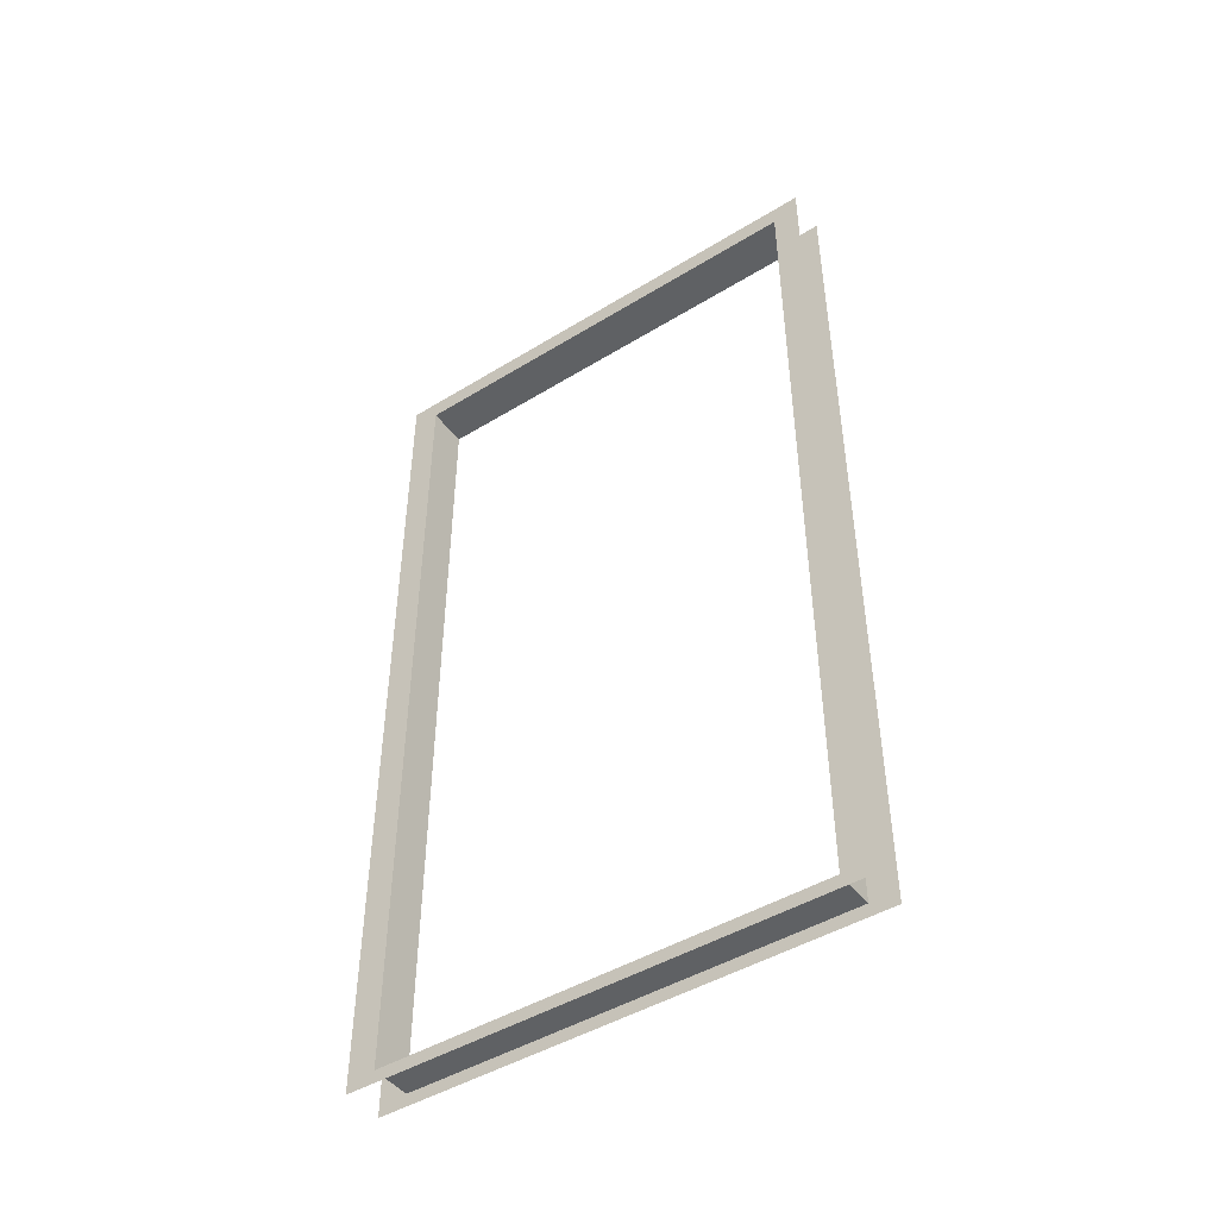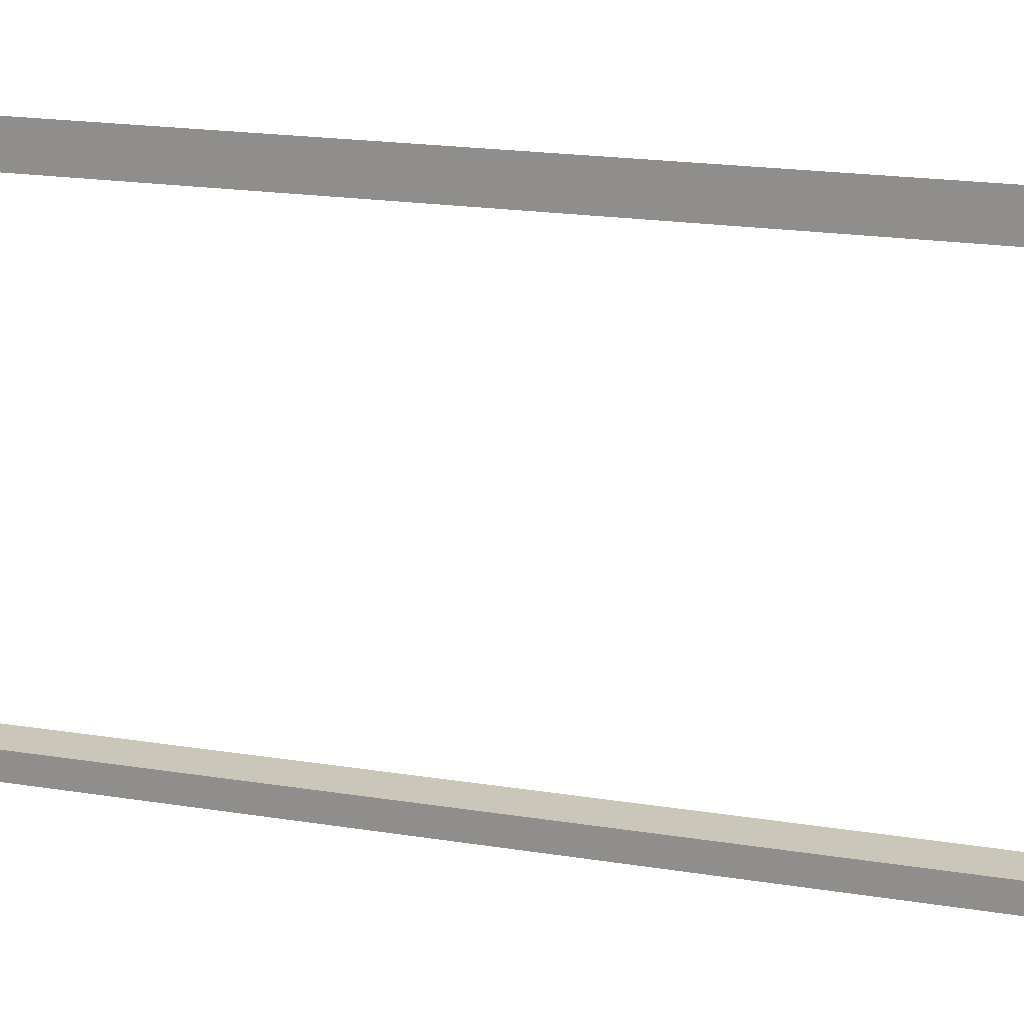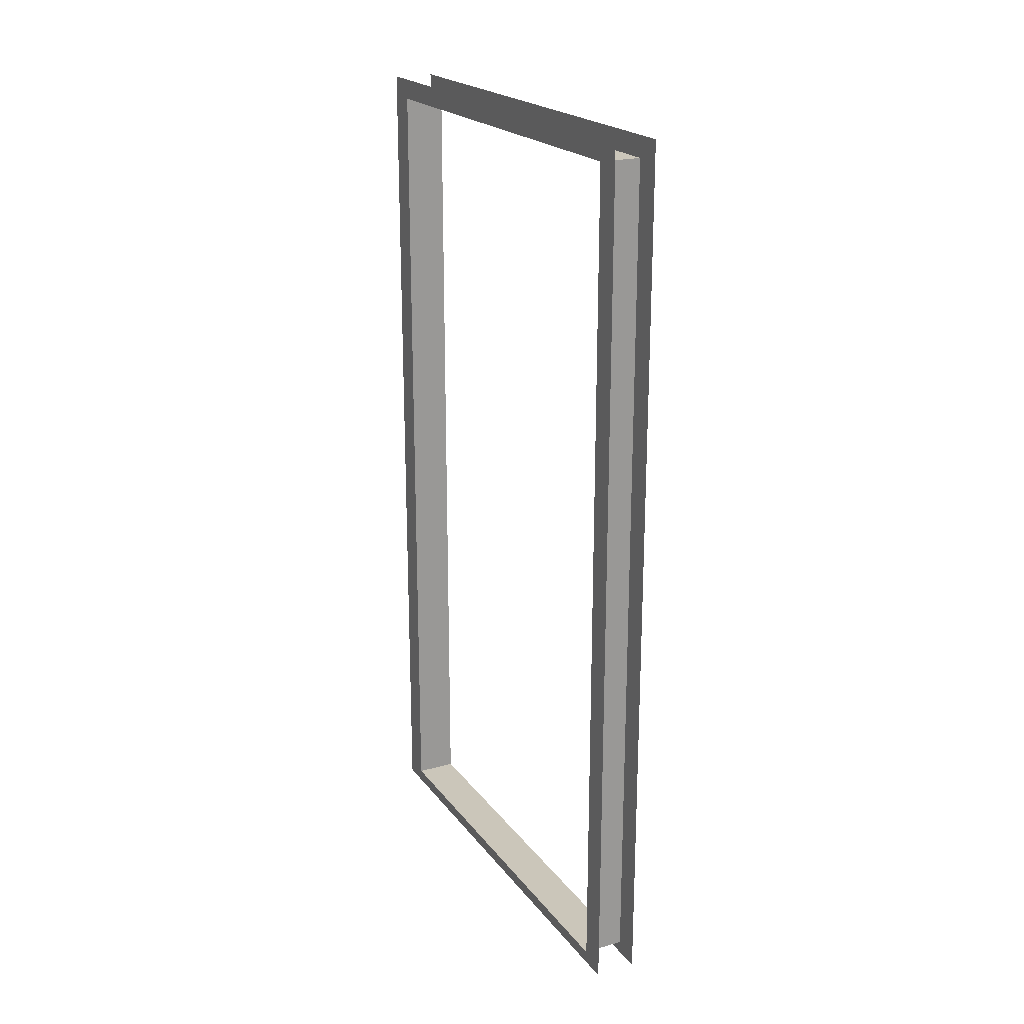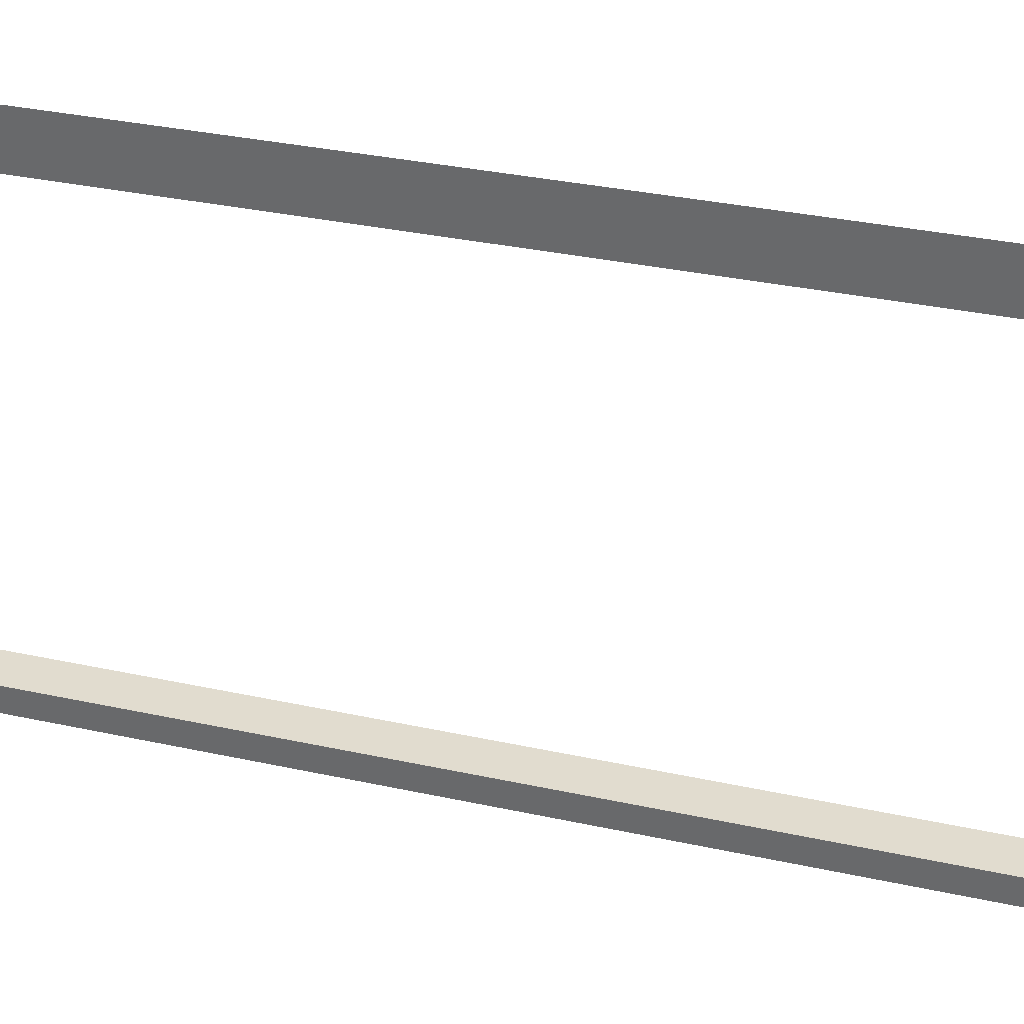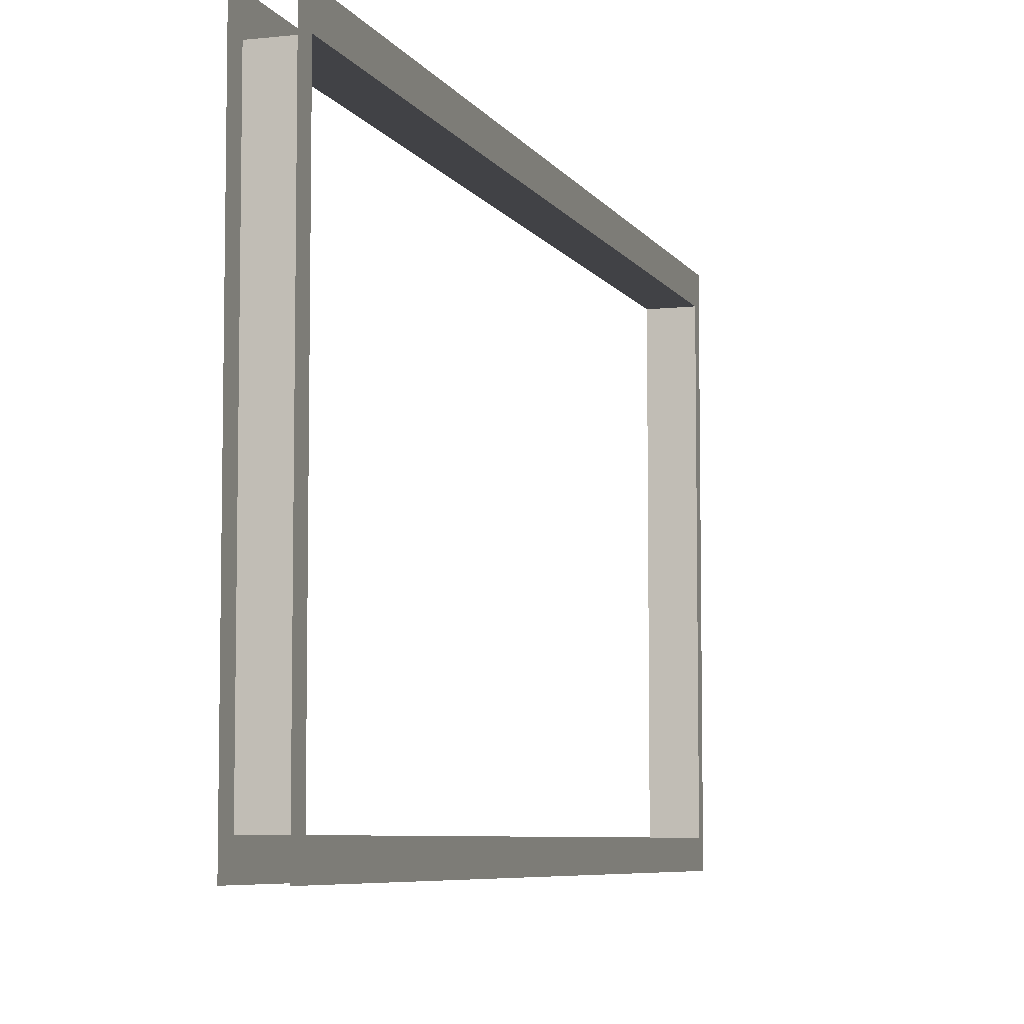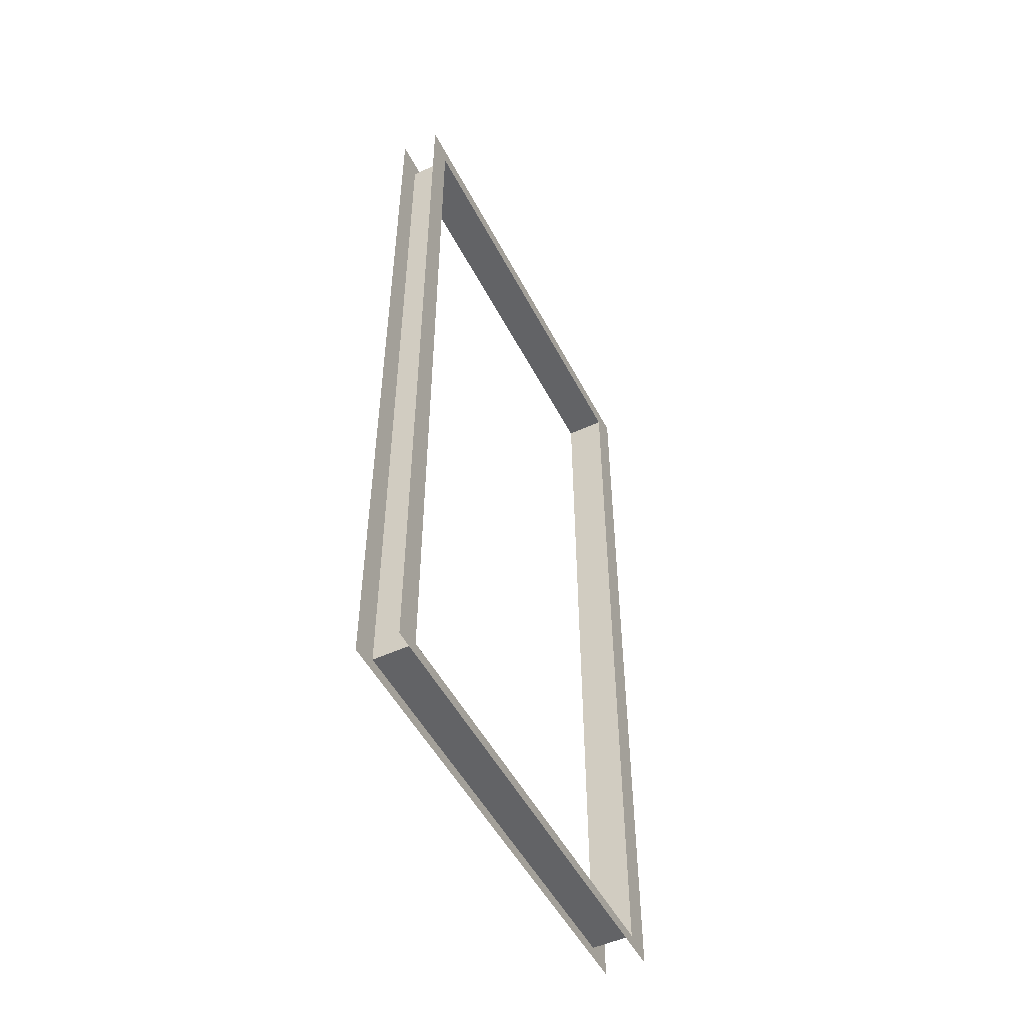
<metadata>
{"format":"obj","ext":"obj","renderer":"f3d","projection":"perspective","resolution":1024,"background":"white","views":[{"elev":-46.1,"azim":125.0,"up":"+Y"},{"elev":21.1,"azim":-74.4,"up":"+Z"},{"elev":21.2,"azim":153.4,"up":"+Y"},{"elev":34.3,"azim":106.3,"up":"+Z"},{"elev":-6.6,"azim":-162.0,"up":"+Z"},{"elev":-50.9,"azim":-153.2,"up":"+Y"}]}
</metadata>
<code>
g default
v -8.595 -0.6294 14.39
v -7.376 -0.6294 14.39
v -8.595 25.26 14.39
v -7.376 25.26 14.39
v -8.595 25.26 -0.1179
v -7.376 25.26 -0.1179
v -8.595 -0.6294 -0.1179
v -7.376 -0.6294 -0.1179
v -8.595 25.26 0.6671
v -7.376 25.26 0.6671
v -7.376 -0.6294 0.6671
v -8.595 -0.6294 0.6671
v -8.595 25.26 13.54
v -7.376 25.26 13.54
v -7.376 -0.6294 13.54
v -8.595 -0.6294 13.54
v -8.595 24.65 14.39
v -7.376 24.65 14.39
v -7.376 24.65 13.54
v -7.376 24.65 0.6671
v -7.376 24.65 -0.1179
v -8.595 24.65 -0.1179
v -8.595 24.65 0.6671
v -8.595 24.65 13.54
v -8.595 -0.26 14.39
v -7.376 -0.26 14.39
v -7.376 -0.26 13.54
v -7.376 -0.26 0.6671
v -7.376 -0.26 -0.1179
v -8.595 -0.26 -0.1179
v -8.595 -0.26 0.6671
v -8.595 -0.26 13.54
g pasted__pCube2 pasted__lijst group
f 10 20 21 6
f 22 23 9 5
f 14 19 20 10
f 9 23 24 13
f 18 19 14 4
f 13 24 17 3
f 26 27 19 18
f 21 20 28 29
f 30 31 23 22
f 17 24 32 25
f 2 15 27 26
f 28 27 15 11
f 29 28 11 8
f 7 12 31 30
f 32 31 12 16
f 25 32 16 1
f 27 28 31 32
f 19 27 32 24
f 28 20 23 31
f 20 19 24 23

</code>
